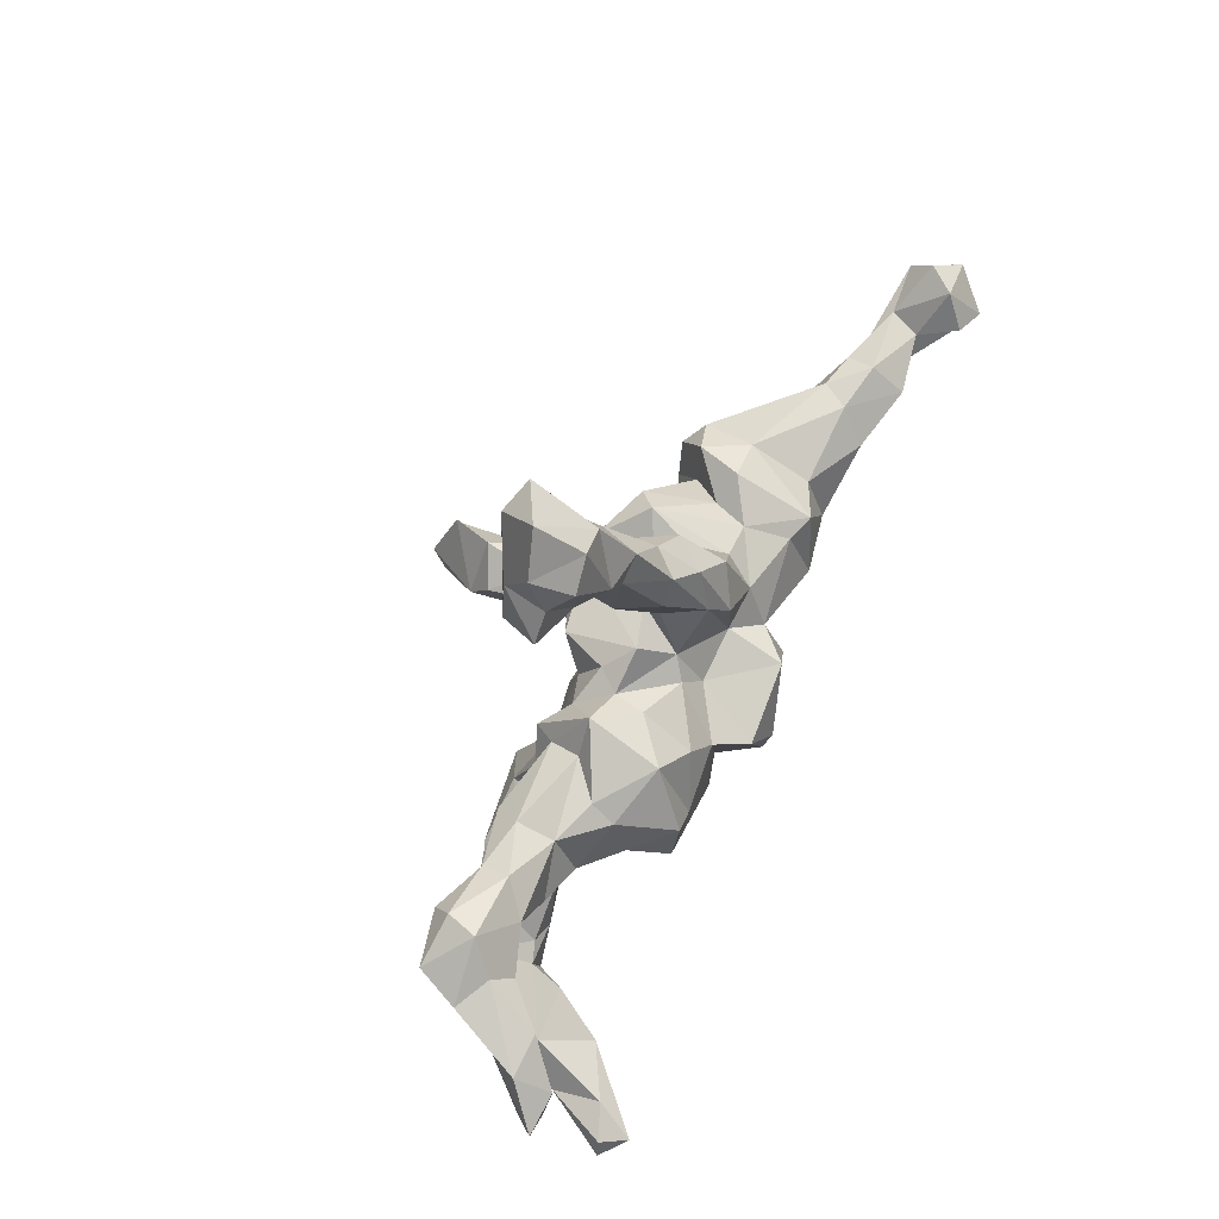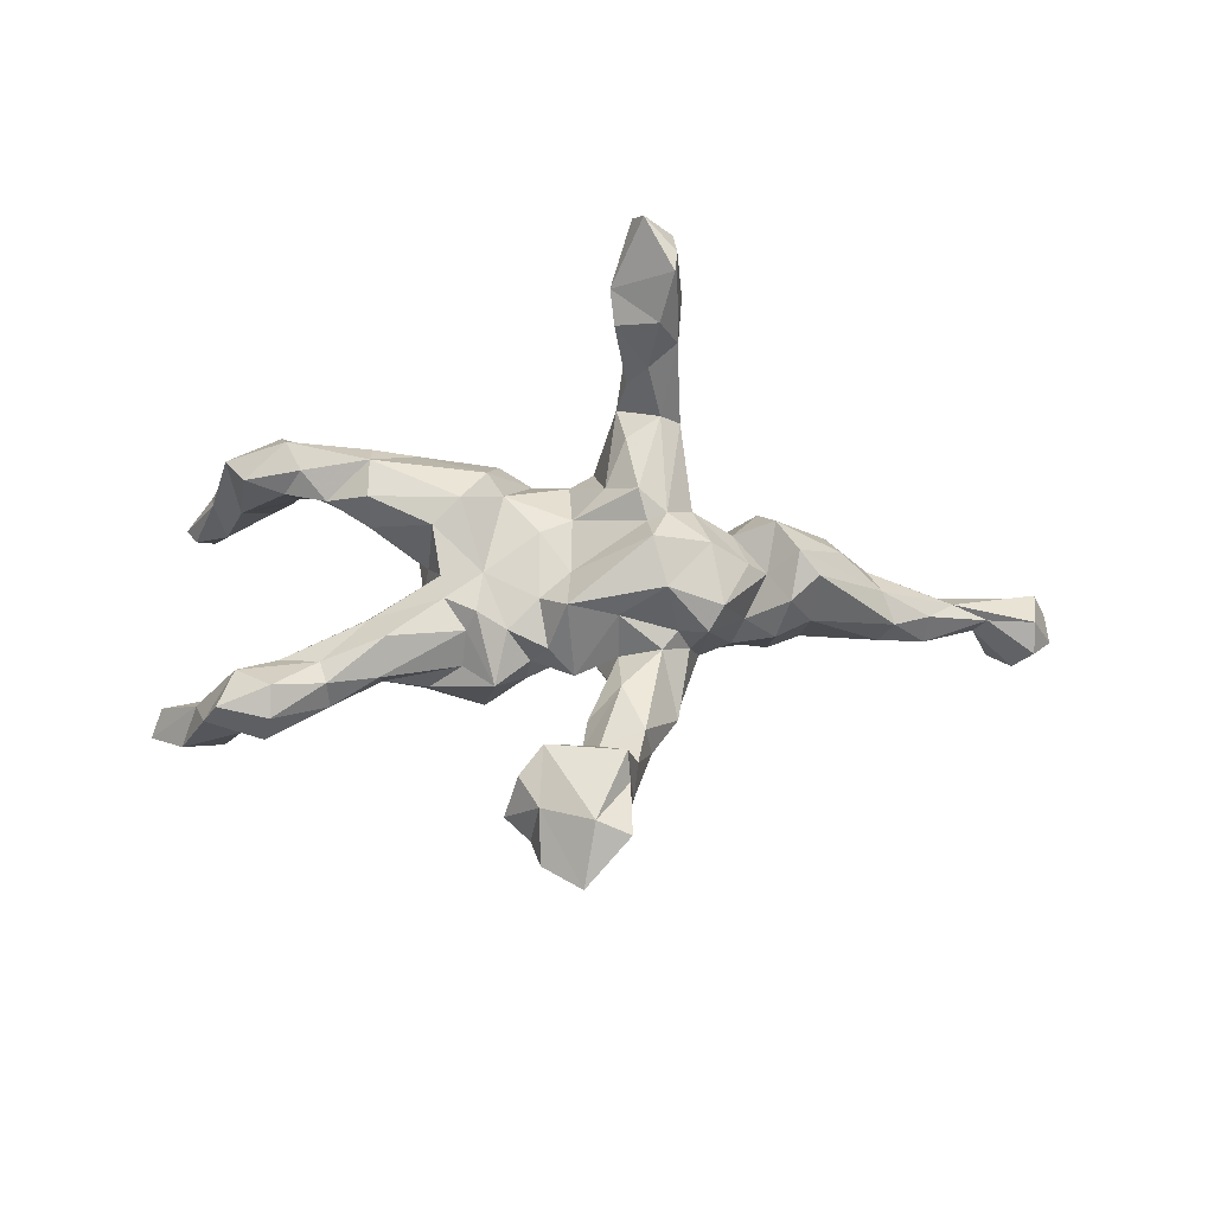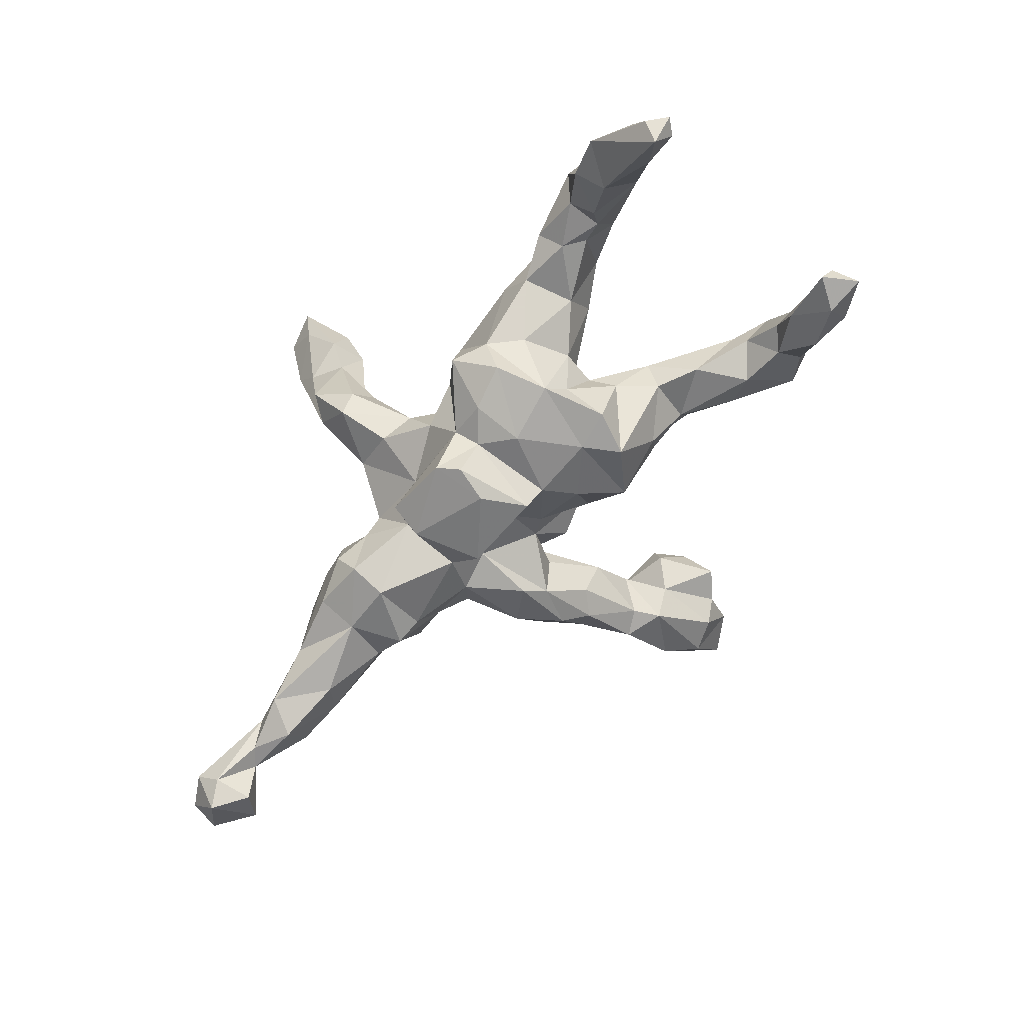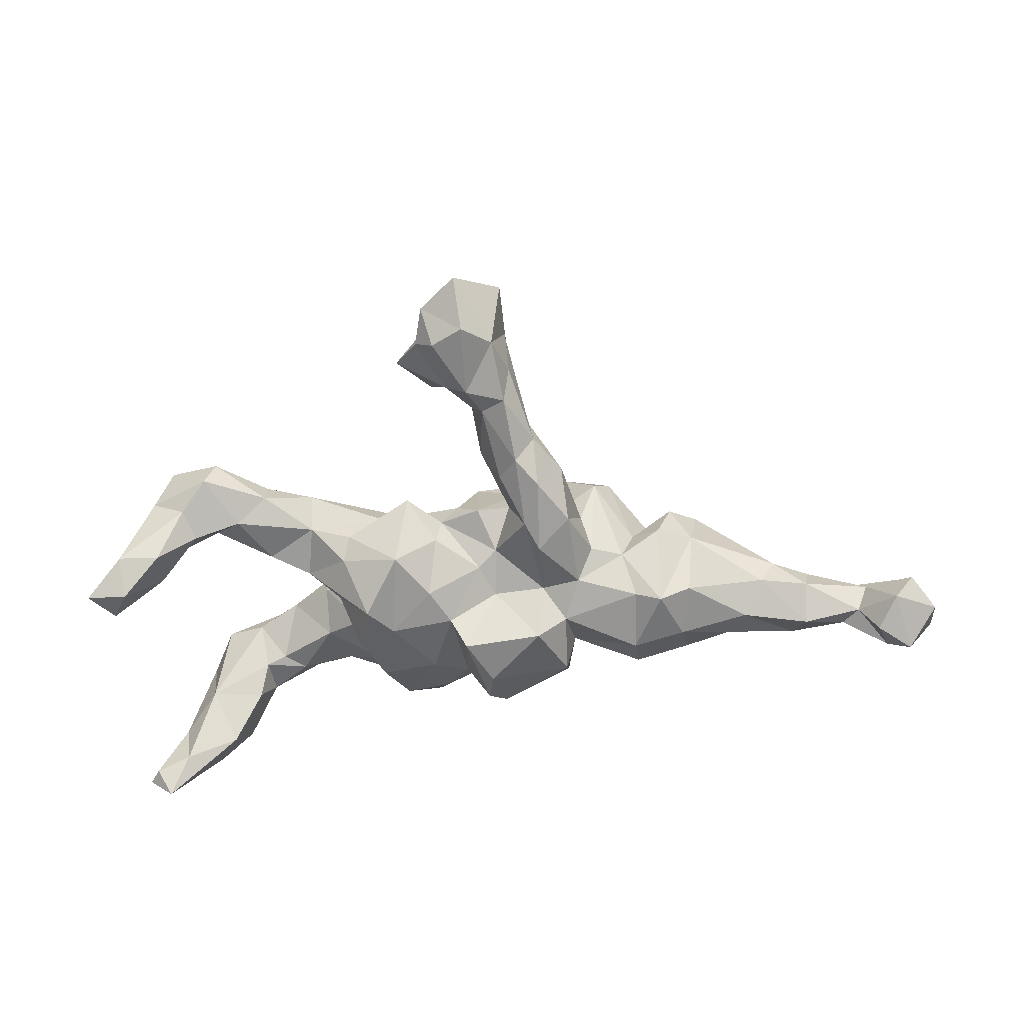
<metadata>
{"format":"obj","ext":"obj","renderer":"f3d","projection":"perspective","resolution":1024,"background":"white","views":[{"elev":78.3,"azim":115.2,"up":"+Y"},{"elev":63.1,"azim":179.6,"up":"+Z"},{"elev":-73.2,"azim":48.2,"up":"+Z"},{"elev":-42.2,"azim":-172.6,"up":"+Z"}]}
</metadata>
<code>
v 0.717 -0.2601 -0.2708
v 0.6965 -0.2332 -0.2632
v 0.7294 0.213 -0.1667
v 0.6838 -0.287 -0.2708
v 0.6627 -0.2915 -0.2028
v 0.6904 0.1563 -0.1695
v 0.6704 -0.2543 -0.3087
v 0.7102 0.169 -0.1379
v 0.6344 -0.2289 -0.2373
v 0.6503 -0.2525 -0.1549
v 0.6025 -0.2871 -0.06952
v 0.6563 0.213 -0.1704
v 0.5973 0.1786 -0.108
v 0.6051 -0.2521 0.003702
v 0.5899 -0.3245 -0.1787
v 0.6631 0.2554 -0.1095
v 0.6335 0.2039 -0.05154
v 0.5874 -0.2035 -0.0994
v 0.5895 0.2503 -0.1111
v 0.5628 0.1876 -0.04132
v 0.5448 -0.2507 -0.1866
v 0.5497 0.1937 0.07254
v 0.5259 -0.3014 -0.1363
v 0.607 0.2628 0.01575
v 0.5271 0.2251 -0.04675
v 0.5057 -0.2949 0.01075
v 0.5751 0.2693 0.08786
v 0.4997 0.1771 0.007532
v 0.4924 -0.2226 -0.09639
v 0.5625 -0.1887 0.04672
v 0.4772 -0.1964 -0.0376
v 0.4874 -0.2487 0.07773
v 0.5462 0.27 -0.01533
v 0.4725 -0.2618 -0.04826
v 0.402 -0.2174 -0.03437
v 0.4901 -0.1643 0.03874
v 0.4572 -0.1848 0.08697
v 0.4824 0.239 0.1095
v 0.4849 0.2891 0.08237
v 0.4998 0.3037 0.0302
v 0.4118 -0.1337 0.06661
v 0.4806 0.1638 0.04676
v 0.4397 -0.1898 -0.02478
v 0.3969 0.1347 -0.03051
v 0.3351 0.06796 0.007937
v 0.3845 -0.2599 0.003235
v 0.3281 0.09232 0.05674
v 0.4457 0.2251 -0.01758
v 0.4083 0.1785 0.07051
v 0.3951 0.2204 0.07407
v 0.3359 -0.08499 0.0599
v 0.3087 0.1788 -0.007938
v 0.3265 0.09824 -0.05115
v 0.3326 -0.2273 0.08357
v 0.3336 -0.1324 -0.01824
v 0.3922 0.2431 0.02798
v 0.3345 -0.1148 0.118
v 0.2758 0.03426 -0.067
v 0.3091 0.2027 0.05723
v 0.3052 -0.2224 -0.01201
v 0.2031 0.1061 -0.1748
v 0.2554 -0.06933 -0.04636
v 0.2339 0.03053 -0.1762
v 0.1735 -0.1036 0.134
v 0.1998 -0.08157 -0.1751
v 0.2462 -0.006851 -0.04472
v 0.2188 -0.04245 -0.1322
v 0.2353 -0.03146 0.00308
v 0.3338 -0.1864 0.1204
v 0.2269 -0.1571 -0.07621
v 0.296 0.1438 0.09718
v 0.2321 0.1776 -0.03546
v 0.2449 0.1581 -0.07851
v 0.256 -0.2323 0.0509
v 0.2092 0.002733 0.04694
v 0.1668 -0.1716 -0.1561
v 0.2219 -0.05952 0.1144
v 0.1748 -0.2063 -0.08525
v 0.1348 0.01579 0.08068
v 0.201 0.0646 0.08124
v 0.162 0.04603 -0.1737
v 0.1441 0.1015 0.1037
v 0.1631 0.1208 0.06899
v 0.08702 -0.1485 -0.1642
v 0.138 0.1803 -0.1063
v 0.09509 -0.05765 -0.1823
v 0.1712 0.163 0.01695
v 0.1119 -0.2358 -0.1037
v 0.1149 0.205 0.02404
v 0.08217 0.1083 -0.1381
v 0.1137 -0.22 0.03088
v 0.1301 -0.1668 0.106
v 0.09308 0.1178 0.06532
v 0.01798 0.03643 -0.219
v 0.03535 -0.1012 -0.1673
v -0.008129 -0.1048 -0.2349
v -0.01435 0.1028 -0.07748
v 0.06413 0.1575 -0.04506
v 0.04799 0.04919 -0.1618
v -0.03867 -0.1384 -0.221
v 0.09212 0.4828 0.1207
v 0.0551 0.1492 0.007757
v 0.05518 -0.1956 0.0008365
v 0.1016 -0.1323 0.08297
v 0.01845 -0.1435 -0.1366
v -0.01199 -0.1645 0.05113
v 0.03759 -0.05188 0.09976
v 0.03986 0.3904 0.1433
v 0.02417 0.1453 0.04671
v 0.005839 0.4307 0.09657
v -0.02074 0.1779 0.006119
v 0.04881 0.5257 0.1225
v -0.02337 -0.04171 -0.2432
v 0.03139 0.5811 0.1572
v -0.04027 0.0516 -0.1048
v 0.01329 0.546 0.09109
v -0.01776 -0.07681 0.09414
v 0.03844 0.06676 0.08156
v -0.1232 0.03839 -0.2088
v 0.02647 0.3923 0.2073
v 0.06724 0.4383 0.1864
v -0.02152 -0.1766 -0.05372
v -0.09642 0.1101 0.1018
v -0.05478 -0.2042 0.0284
v -0.04925 0.1211 -0.05176
v -0.01536 0.01809 0.08433
v -0.009672 0.1018 0.1274
v -0.0368 0.4495 0.05752
v -0.04242 0.2862 0.05604
v -0.03438 0.3592 0.1087
v -0.08497 0.1911 -0.005251
v 0.03338 0.4983 0.1984
v -0.04456 0.5718 0.1004
v -0.07465 -0.1209 0.1265
v -0.1067 -0.3146 0.08704
v -0.06248 0.3766 0.1598
v -0.1181 0.2123 -0.07204
v -0.1125 -0.2205 -0.007286
v -0.06062 0.403 0.05136
v -0.07877 0.283 -0.009934
v -0.09531 -0.2718 0.1376
v -0.03715 0.6296 0.18
v -0.1464 -0.05024 0.1398
v -0.1057 0.4288 0.04865
v -0.1641 -0.1353 -0.1582
v -0.1659 -0.07814 -0.2
v -0.1353 0.05959 -0.1067
v -0.139 -0.3088 0.04719
v -0.1005 0.2291 0.07809
v -0.1222 -0.126 -0.06739
v -0.09554 0.1527 0.0285
v -0.113 -0.2872 0.1993
v -0.1671 -0.3653 0.1271
v -0.1151 -0.3517 0.2452
v -0.08499 -0.374 0.3617
v -0.141 0.1703 -0.1018
v -0.1146 0.325 -0.01022
v -0.09202 -0.3221 0.3281
v -0.1251 0.3971 0.1405
v -0.1703 0.1532 0.05707
v -0.111 -0.1988 0.1657
v -0.05641 0.5377 0.2433
v -0.1138 0.556 0.2239
v -0.1548 0.0006542 0.1831
v -0.1391 0.3175 0.09285
v -0.0996 -0.3924 0.2963
v -0.1177 0.4487 0.1111
v -0.1502 0.3354 0.03322
v -0.1373 -0.4387 0.3741
v -0.09522 0.5271 0.1048
v -0.1117 0.4566 0.2019
v -0.1828 -0.08857 -0.1195
v -0.1076 0.4133 0.2302
v -0.1978 0.1191 0.05839
v -0.1517 0.2849 -0.03889
v -0.1739 -0.3813 0.2533
v -0.2068 0.07974 -0.111
v -0.1787 0.08268 0.1539
v -0.1677 -0.3039 0.3636
v -0.2365 -0.1233 -0.02209
v -0.1316 -0.1007 0.1662
v -0.1803 -0.06423 0.1448
v -0.1493 -0.2825 0.2595
v -0.1714 -0.2392 0.1722
v -0.2077 -0.3933 0.3064
v -0.1224 -0.4627 0.4373
v -0.3046 -0.04843 -0.1831
v -0.2015 0.2083 -0.06452
v -0.1959 0.2666 0.0155
v -0.1891 -0.2117 0.03746
v -0.175 0.01833 -0.1556
v -0.2062 -0.2398 0.145
v -0.1983 -0.3177 0.1141
v -0.2189 0.1281 0.008245
v -0.1998 -0.3163 0.2832
v -0.316 0.05127 -0.1352
v -0.225 -0.0893 0.1002
v -0.1922 -0.3553 0.4395
v -0.1414 -0.4464 0.4685
v -0.2369 0.1095 -0.05815
v -0.2546 -0.008605 0.1397
v -0.1904 -0.4416 0.4184
v -0.1968 -0.394 0.4392
v -0.3285 -0.1426 -0.1099
v -0.2671 -0.1263 -0.07148
v -0.2946 0.08518 -0.05981
v -0.2485 0.1344 0.08491
v -0.2749 0.099 0.1135
v -0.306 -0.1149 -0.1664
v -0.3201 0.006454 0.08689
v -0.3636 0.04958 -0.151
v -0.3701 -0.07784 0.08754
v -0.3816 -0.1317 -0.06734
v -0.4045 -0.1131 -0.1412
v -0.3925 0.0647 0.06182
v -0.2964 -0.06919 0.05044
v -0.3158 0.06688 -0.001323
v -0.3542 0.005806 0.04885
v -0.4198 0.04081 -0.122
v -0.3684 0.09641 -0.01328
v -0.3439 -0.13 0.01317
v -0.399 -0.04154 -0.1644
v -0.5132 -0.07985 -0.1343
v -0.4079 -0.01381 0.1003
v -0.4427 0.02115 0.0733
v -0.4314 0.06498 -0.01355
v -0.5592 0.0495 -0.1238
v -0.4645 -0.1003 -0.02144
v -0.4886 -0.05217 0.01583
v -0.5649 -0.01132 -0.05212
v -0.5229 0.008826 -0.1746
v -0.5415 -0.06381 -0.07867
v -0.5867 0.04143 -0.07855
v -0.6963 -0.01197 -0.108
v -0.6118 -0.05742 -0.1708
v -0.6439 0.04587 -0.1392
v -0.6386 0.004558 -0.2001
v -0.6513 0.01897 -0.09315
v -0.6723 -0.04185 -0.14
v -0.7603 0.00916 -0.1294
v -0.7094 -0.02382 -0.1855
v -0.7891 -0.0434 -0.2317
v -0.7406 0.004002 -0.1801
v -0.7724 0.02265 -0.2438
v -0.829 -0.01962 -0.2628
v -0.8098 0.06518 -0.2038
v -0.8446 0.01661 -0.1226
v -0.8234 -0.06832 -0.198
v -0.8536 -0.05226 -0.1528
v -0.8439 0.06244 -0.1579
v -0.8762 -0.03521 -0.1966
v -0.8828 0.01991 -0.202
f 222 235 231
f 211 187 222
f 219 211 222
f 219 222 231
f 227 237 236
f 233 227 236
f 233 236 238
f 236 237 243
f 238 236 240
f 236 243 240
f 234 238 240
f 231 235 237
f 235 239 241
f 241 239 242
f 239 248 242
f 248 239 234
f 248 234 249
f 234 247 249
f 231 237 227
f 237 235 241
f 237 241 243
f 241 242 243
f 243 246 240
f 234 240 247
f 240 246 250
f 247 240 250
f 247 250 252
f 249 247 252
f 243 244 246
f 245 242 248
f 245 248 251
f 248 249 251
f 243 242 244
f 244 242 245
f 246 245 252
f 252 245 251
f 251 249 252
f 244 245 246
f 246 252 250
f 79 80 82
f 77 80 79
f 75 47 80
f 164 127 178
f 126 127 164
f 64 79 104
f 77 79 64
f 75 80 77
f 64 57 77
f 57 51 77
f 57 41 51
f 64 104 92
f 92 69 64
f 69 57 64
f 69 41 57
f 37 41 69
f 37 36 41
f 30 36 37
f 54 32 69
f 32 37 69
f 32 30 37
f 26 14 32
f 14 30 32
f 158 152 183
f 158 166 154
f 154 152 158
f 176 169 185
f 166 169 176
f 154 166 176
f 133 170 142
f 155 158 179
f 185 169 202
f 142 170 163
f 142 163 162
f 132 142 162
f 132 114 142
f 132 112 114
f 132 101 112
f 121 101 132
f 173 162 171
f 171 162 163
f 120 162 173
f 120 132 162
f 121 132 120
f 108 121 120
f 27 39 38
f 22 27 38
f 198 179 203
f 199 198 203
f 199 155 198
f 155 179 198
f 202 199 203
f 169 186 202
f 186 199 202
f 166 186 169
f 155 186 166
f 186 155 199
f 115 94 119
f 99 94 115
f 97 99 115
f 90 99 97
f 16 3 12
f 135 153 148
f 208 207 217
f 109 102 111
f 111 102 125
f 174 160 194
f 174 194 207
f 6 3 8
f 6 8 13
f 6 13 12
f 73 85 72
f 72 85 89
f 85 90 98
f 85 98 89
f 89 98 102
f 111 125 151
f 151 125 131
f 140 131 137
f 160 165 189
f 194 160 189
f 3 6 12
f 140 137 157
f 157 137 175
f 189 175 188
f 168 157 175
f 168 175 189
f 5 1 10
f 5 10 11
f 15 5 11
f 29 21 23
f 29 23 34
f 88 78 91
f 90 81 99
f 81 90 85
f 61 81 85
f 63 81 61
f 230 225 233
f 225 226 233
f 226 227 233
f 81 86 99
f 81 63 65
f 232 229 230
f 224 225 230
f 229 224 230
f 232 228 229
f 81 65 86
f 63 67 65
f 212 229 228
f 228 221 212
f 213 221 228
f 205 216 221
f 204 205 221
f 205 180 216
f 172 180 205
f 172 150 180
f 180 150 190
f 145 105 150
f 105 122 150
f 65 76 86
f 76 65 78
f 65 70 78
f 150 138 190
f 150 122 138
f 76 88 84
f 149 136 165
f 149 129 130
f 130 136 149
f 40 48 56
f 40 33 48
f 33 25 48
f 48 25 28
f 19 25 33
f 33 16 19
f 24 16 33
f 83 59 87
f 59 52 87
f 71 59 83
f 59 56 52
f 50 56 59
f 56 48 52
f 48 28 44
f 28 22 42
f 25 20 28
f 20 22 28
f 93 89 102
f 82 83 89
f 80 71 83
f 47 71 80
f 47 49 71
f 47 42 49
f 45 42 47
f 44 28 42
f 127 123 178
f 80 83 82
f 39 56 50
f 39 40 56
f 17 16 24
f 17 22 20
f 160 149 165
f 160 151 149
f 129 149 151
f 151 131 129
f 188 156 177
f 9 7 21
f 84 88 105
f 145 150 172
f 99 86 95
f 147 115 119
f 156 147 177
f 147 191 177
f 188 177 200
f 177 196 206
f 177 206 200
f 220 206 211
f 220 211 226
f 4 15 7
f 1 4 7
f 1 7 2
f 2 7 9
f 76 84 86
f 95 84 105
f 95 105 100
f 105 145 100
f 209 172 205
f 209 205 204
f 204 221 213
f 214 204 213
f 214 213 223
f 213 228 223
f 223 228 232
f 86 84 95
f 172 146 145
f 191 146 172
f 191 172 187
f 232 230 234
f 99 95 94
f 94 95 96
f 87 72 89
f 52 72 87
f 72 52 73
f 48 44 52
f 13 20 25
f 8 17 20
f 13 8 20
f 178 174 207
f 178 123 174
f 123 160 174
f 123 151 160
f 111 151 123
f 127 111 123
f 109 111 127
f 109 127 118
f 93 102 109
f 83 87 89
f 44 53 52
f 44 45 53
f 44 42 45
f 201 178 208
f 178 207 208
f 164 178 201
f 118 127 126
f 118 93 109
f 142 114 133
f 114 116 133
f 112 116 114
f 170 171 163
f 112 110 116
f 101 110 112
f 167 159 173
f 171 167 173
f 171 170 167
f 101 108 110
f 159 136 173
f 136 120 173
f 110 136 130
f 108 120 136
f 108 136 110
f 38 39 50
f 27 40 39
f 24 33 40
f 27 24 40
f 22 24 27
f 22 17 24
f 50 59 71
f 49 38 50
f 42 22 49
f 22 38 49
f 49 50 71
f 179 195 203
f 179 183 195
f 158 183 179
f 185 203 195
f 185 202 203
f 166 158 155
f 108 101 121
f 74 69 92
f 36 43 41
f 31 43 36
f 18 31 36
f 30 18 36
f 14 18 30
f 96 95 100
f 94 96 113
f 119 191 147
f 119 146 191
f 191 187 196
f 187 211 196
f 211 219 226
f 219 231 227
f 226 219 227
f 233 238 230
f 234 230 238
f 177 191 196
f 206 196 211
f 146 100 145
f 209 204 214
f 96 100 113
f 113 100 146
f 172 209 187
f 187 209 222
f 222 209 214
f 222 214 223
f 235 222 223
f 223 232 239
f 235 223 239
f 239 232 234
f 94 113 119
f 119 113 146
f 184 181 182
f 161 181 184
f 141 161 184
f 141 134 161
f 74 54 69
f 60 54 74
f 46 54 60
f 46 32 54
f 26 32 46
f 11 14 26
f 192 193 195
f 195 184 192
f 183 184 195
f 183 152 184
f 141 184 152
f 152 154 141
f 195 193 185
f 176 185 193
f 153 176 193
f 153 154 176
f 170 144 167
f 128 144 170
f 133 128 170
f 116 128 133
f 116 110 128
f 128 130 139
f 110 130 128
f 167 168 159
f 165 159 168
f 136 159 165
f 130 129 139
f 102 97 125
f 98 97 102
f 61 53 58
f 52 53 73
f 208 218 210
f 208 217 218
f 224 215 225
f 224 218 215
f 210 218 216
f 208 210 201
f 66 68 62
f 197 210 216
f 62 55 70
f 180 190 197
f 190 192 197
f 124 106 134
f 104 117 106
f 103 104 106
f 91 92 103
f 55 35 60
f 55 43 35
f 43 31 35
f 18 29 31
f 82 89 93
f 51 55 62
f 92 104 103
f 10 9 18
f 14 10 18
f 190 193 192
f 212 218 224
f 190 148 193
f 103 88 91
f 124 148 138
f 124 135 148
f 138 148 190
f 10 2 9
f 18 9 21
f 21 29 18
f 55 60 70
f 70 60 78
f 103 106 122
f 122 106 124
f 122 124 138
f 65 62 70
f 65 67 62
f 216 180 197
f 216 212 221
f 62 67 66
f 212 216 218
f 212 224 229
f 58 66 67
f 63 58 67
f 217 215 218
f 215 220 226
f 215 226 225
f 124 134 141
f 124 141 135
f 78 74 91
f 78 60 74
f 35 46 60
f 35 34 46
f 26 46 34
f 31 34 35
f 29 34 31
f 23 26 34
f 23 11 26
f 15 11 23
f 10 14 11
f 148 153 193
f 135 141 154
f 153 135 154
f 168 189 165
f 144 157 168
f 139 157 144
f 139 140 157
f 139 129 140
f 129 131 140
f 12 13 25
f 19 12 25
f 16 12 19
f 17 3 16
f 8 3 17
f 167 144 168
f 128 139 144
f 79 93 118
f 66 45 75
f 45 47 75
f 58 45 66
f 53 45 58
f 197 201 210
f 117 126 143
f 107 118 126
f 79 118 107
f 104 79 107
f 77 68 75
f 68 66 75
f 51 68 77
f 68 51 62
f 197 182 201
f 182 164 201
f 182 143 164
f 181 143 182
f 181 117 143
f 134 117 181
f 107 126 117
f 104 107 117
f 41 55 51
f 192 182 197
f 161 134 181
f 134 106 117
f 41 43 55
f 184 182 192
f 91 74 92
f 79 82 93
f 143 126 164
f 103 122 105
f 105 88 103
f 58 63 61
f 53 61 73
f 98 90 97
f 97 115 125
f 115 147 125
f 125 147 137
f 125 137 131
f 188 200 194
f 194 200 207
f 207 200 206
f 207 206 217
f 217 206 220
f 217 220 215
f 73 61 85
f 137 147 156
f 189 188 194
f 175 137 156
f 175 156 188
f 4 1 5
f 4 5 15
f 21 7 15
f 21 15 23
f 10 1 2
f 76 78 88

</code>
